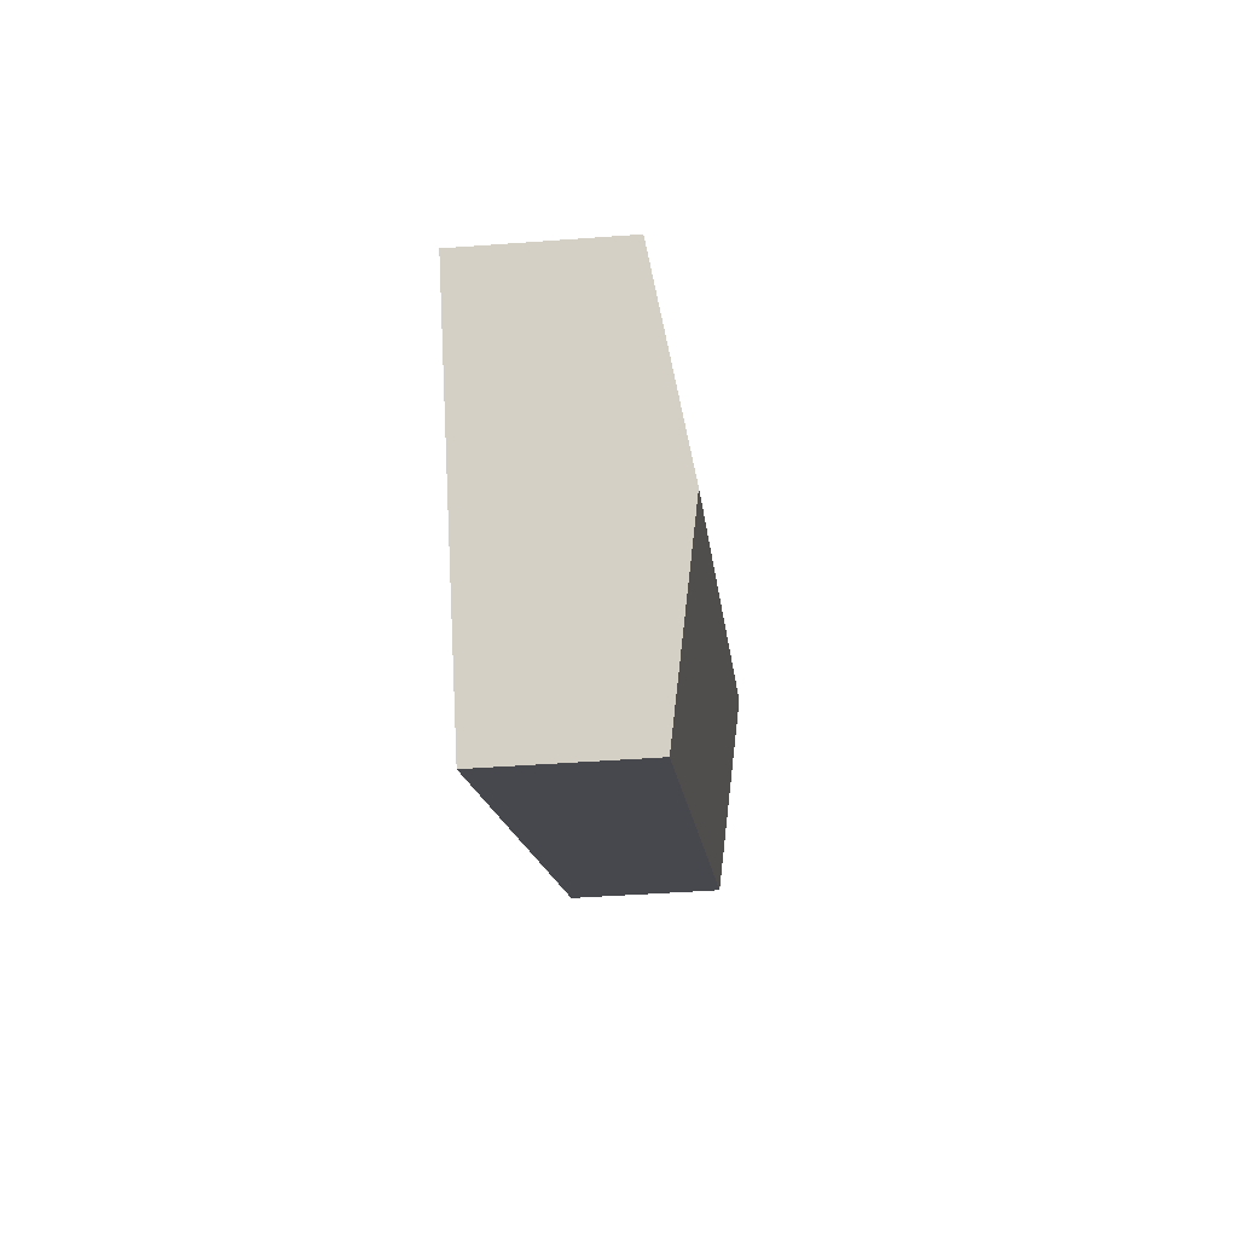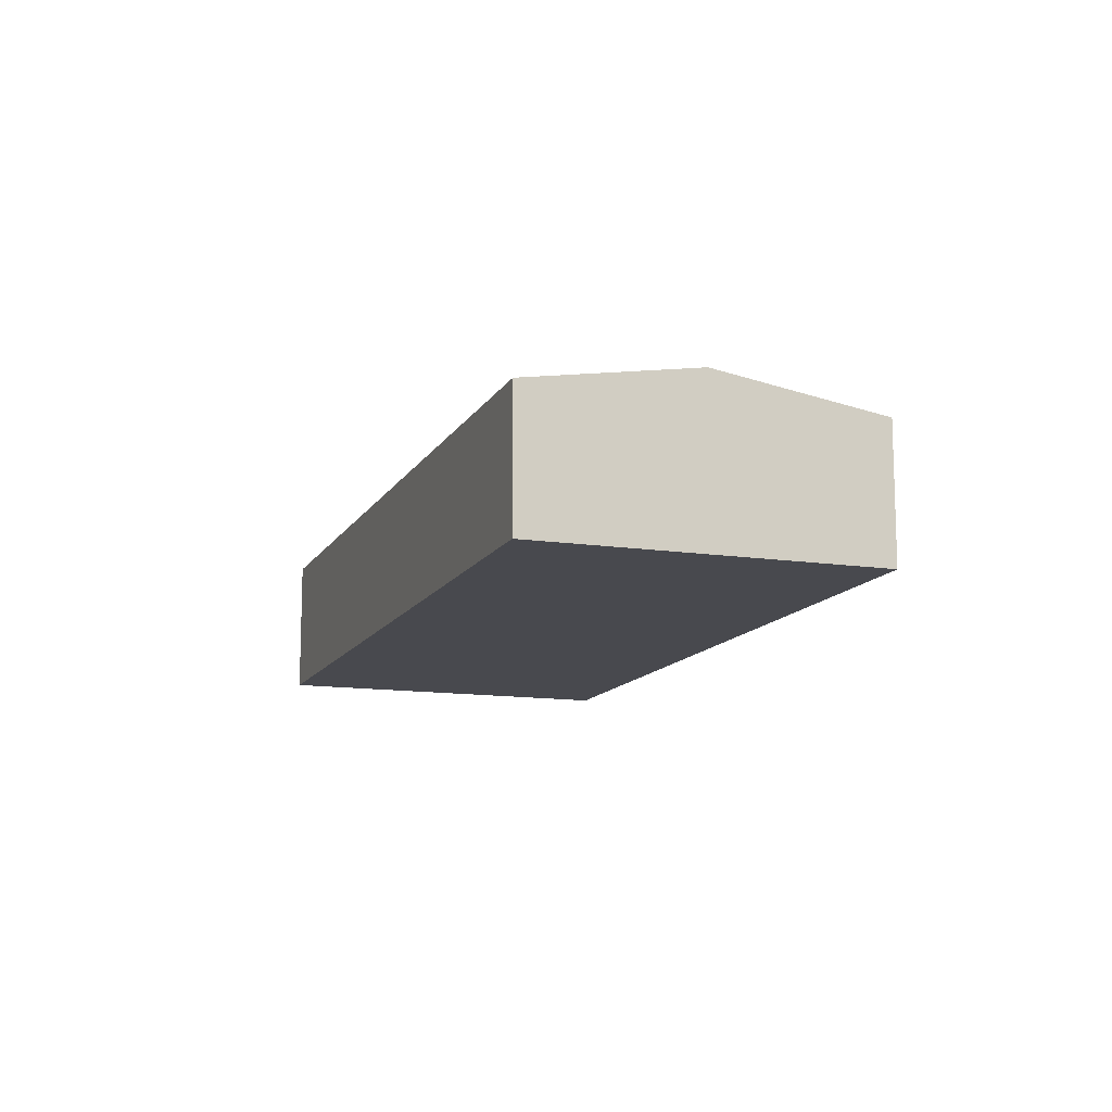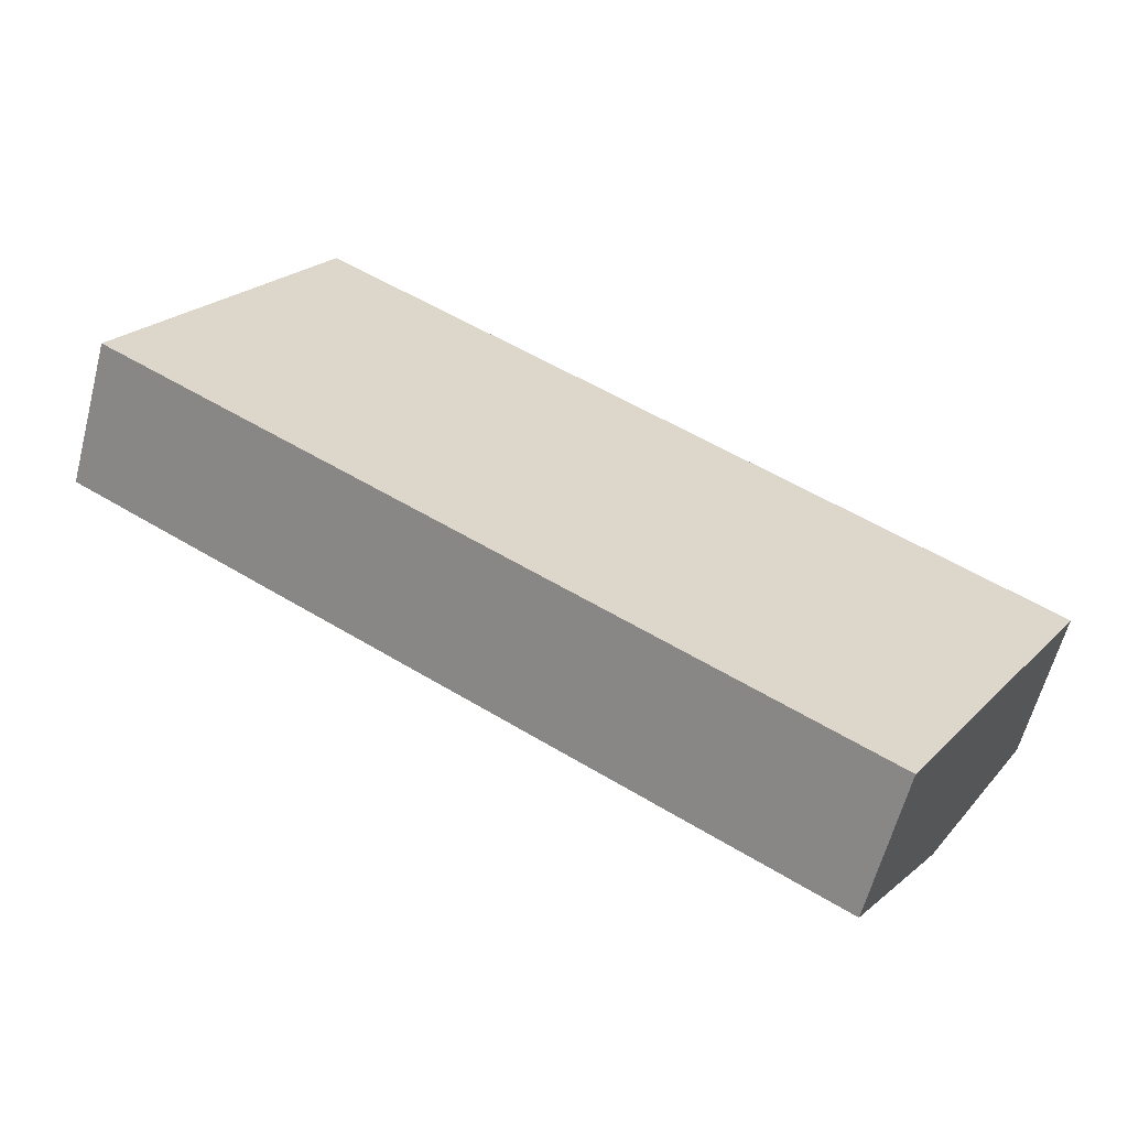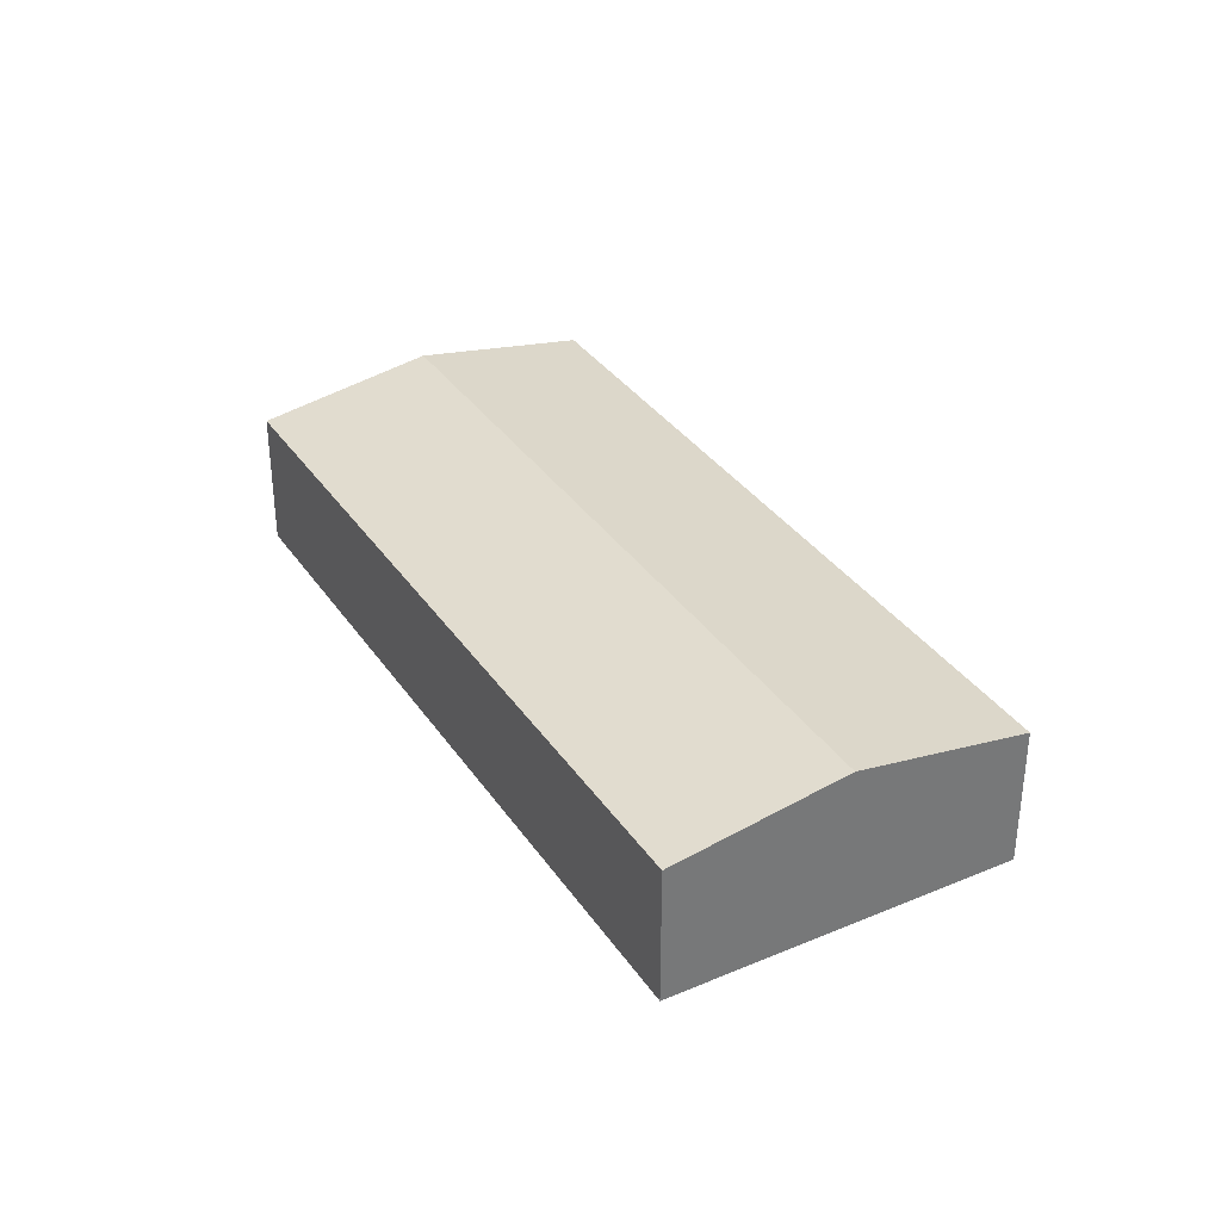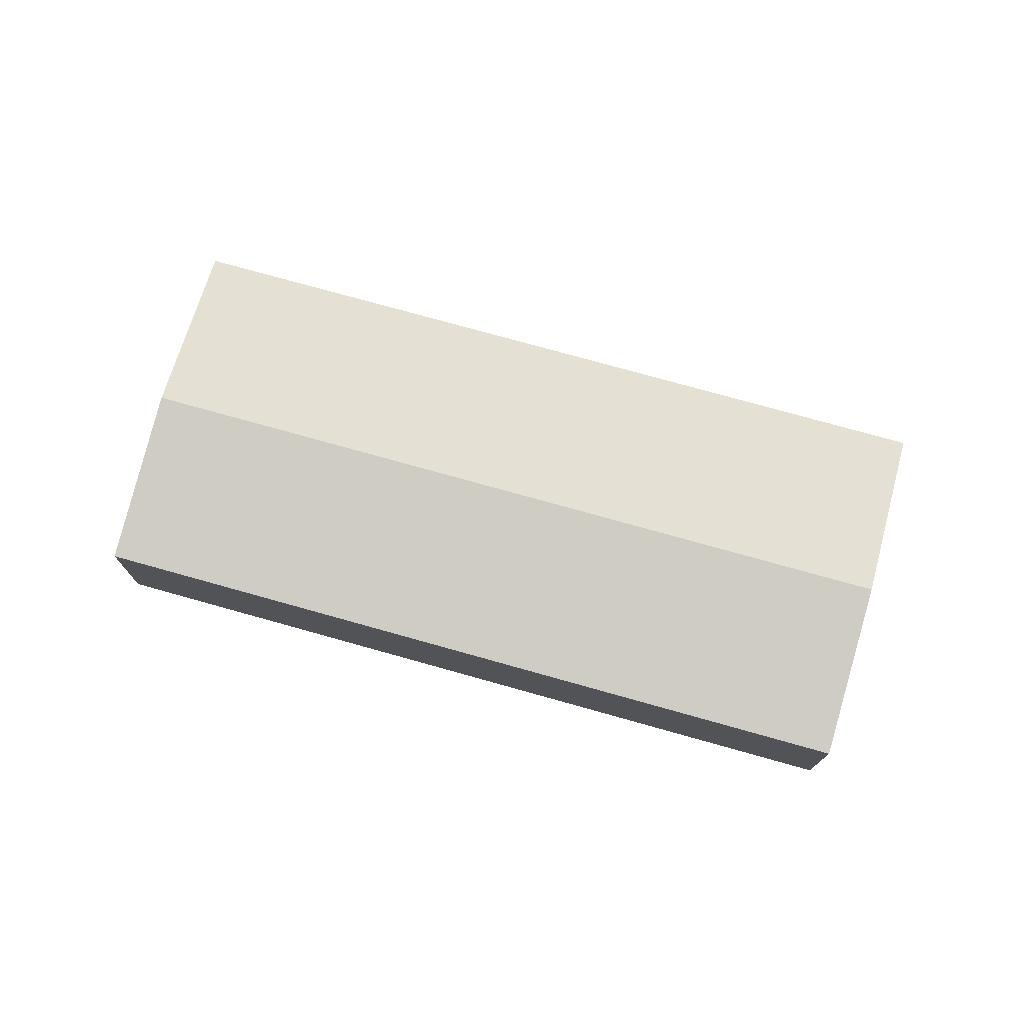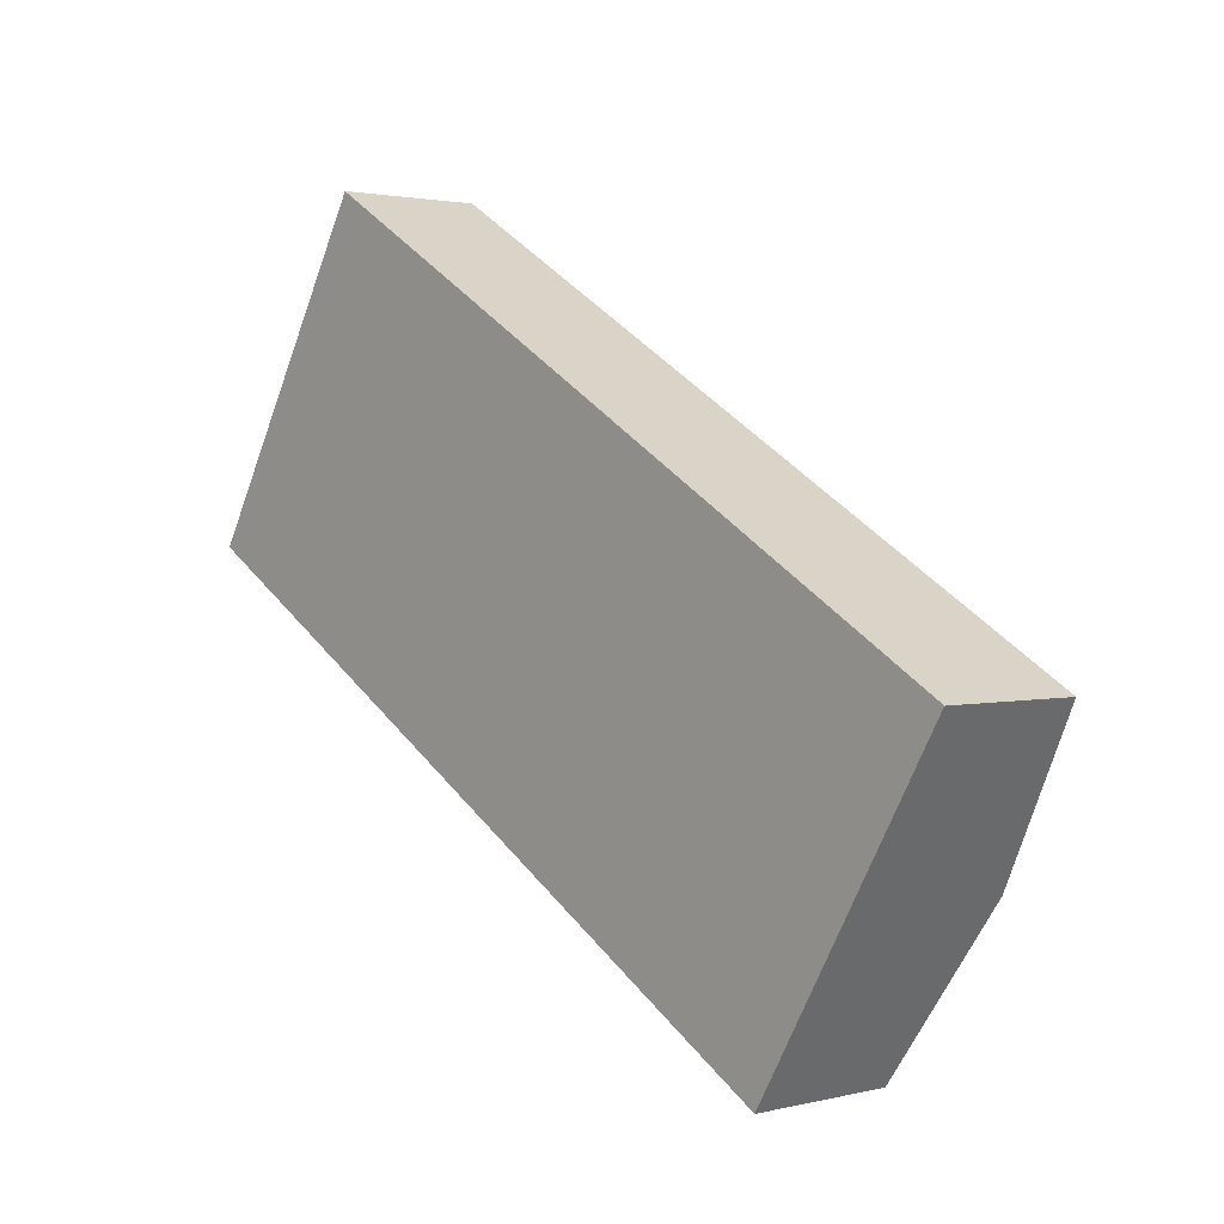
<metadata>
{"format":"obj","ext":"obj","renderer":"f3d","projection":"perspective","resolution":1024,"background":"white","views":[{"elev":-42.6,"azim":95.1,"up":"+Z"},{"elev":-12.7,"azim":-78.7,"up":"+Y"},{"elev":-60.9,"azim":-14.6,"up":"+Z"},{"elev":34.6,"azim":-88.7,"up":"+Y"},{"elev":75.3,"azim":46.3,"up":"+Y"},{"elev":2.0,"azim":48.7,"up":"+Z"}]}
</metadata>
<code>
v  26.81 5.759 -8.733
v  6.273 4.789 10.59
v  29.95 4.789 -3.439
v  3.137 5.759 5.294
v  0 4.789 2.932e-16
v  23.67 4.789 -14.03
v  23.67 8.588e-16 -14.03
v  0 0 0
v  3.137 -3.242e-16 5.294
v  6.273 -6.483e-16 10.59
v  29.95 2.106e-16 -3.439
v  26.81 5.347e-16 -8.733
g defaultobject
f 1 2 3
f 2 1 4
f 5 1 6
f 1 5 4
f 7 5 6
f 5 7 8
f 8 4 5
f 4 8 9
f 4 9 2
f 2 9 10
f 10 3 2
f 3 10 11
f 1 7 6
f 7 1 12
f 12 1 3
f 12 3 11
f 9 11 10
f 11 9 8
f 11 8 12
f 12 8 7

</code>
